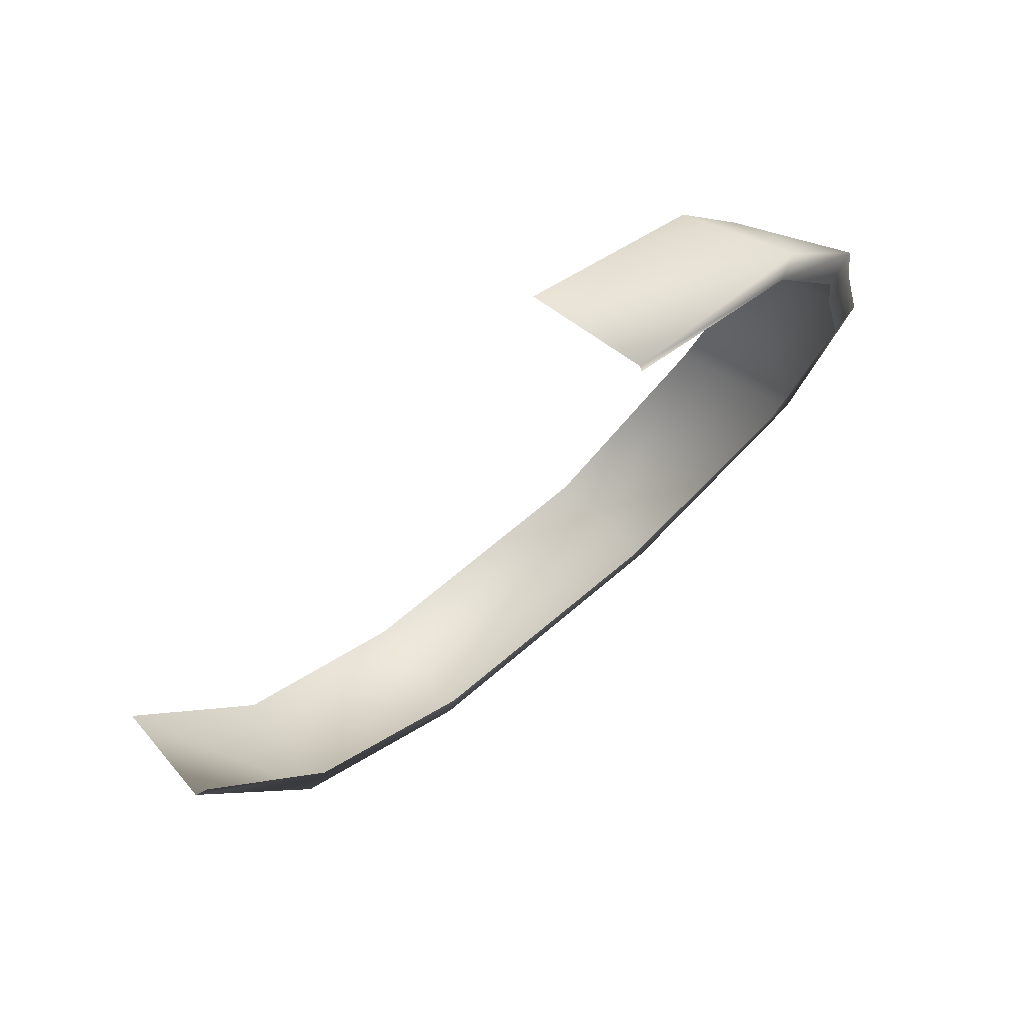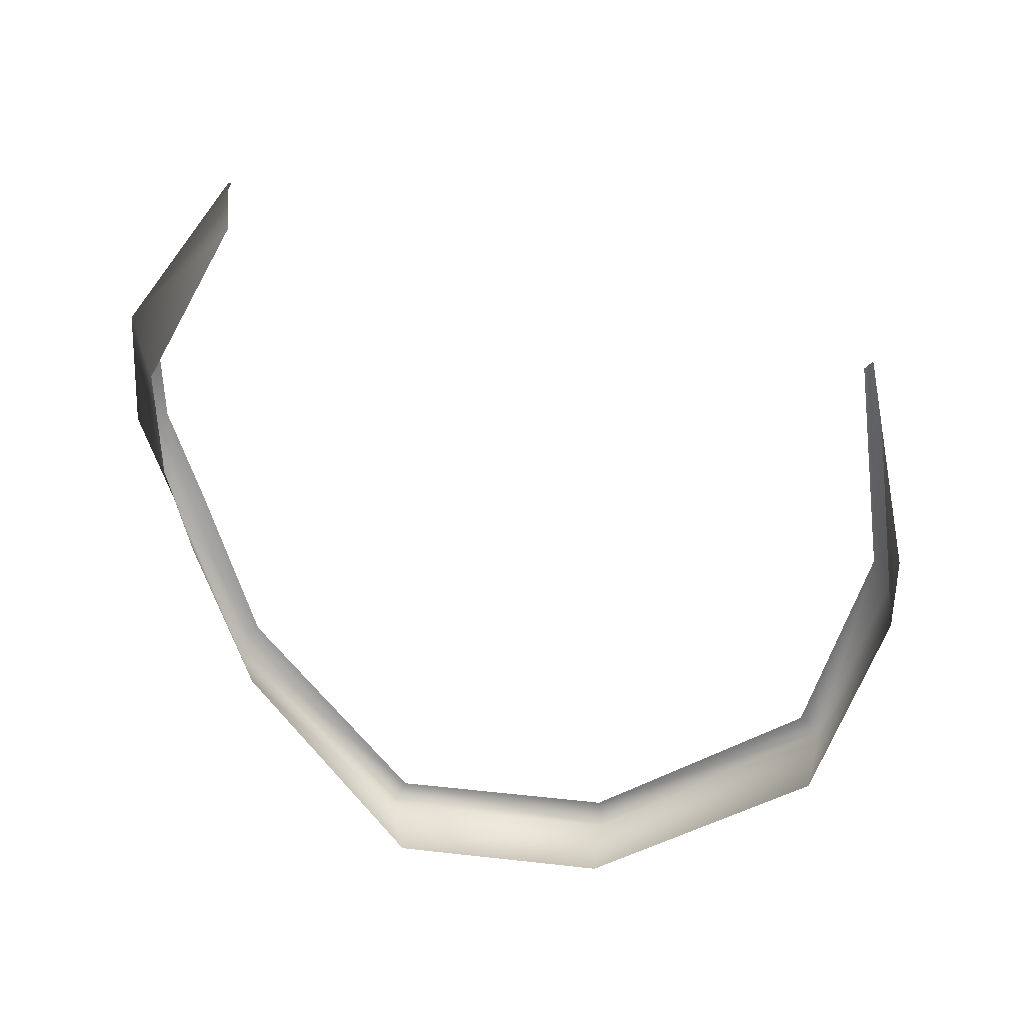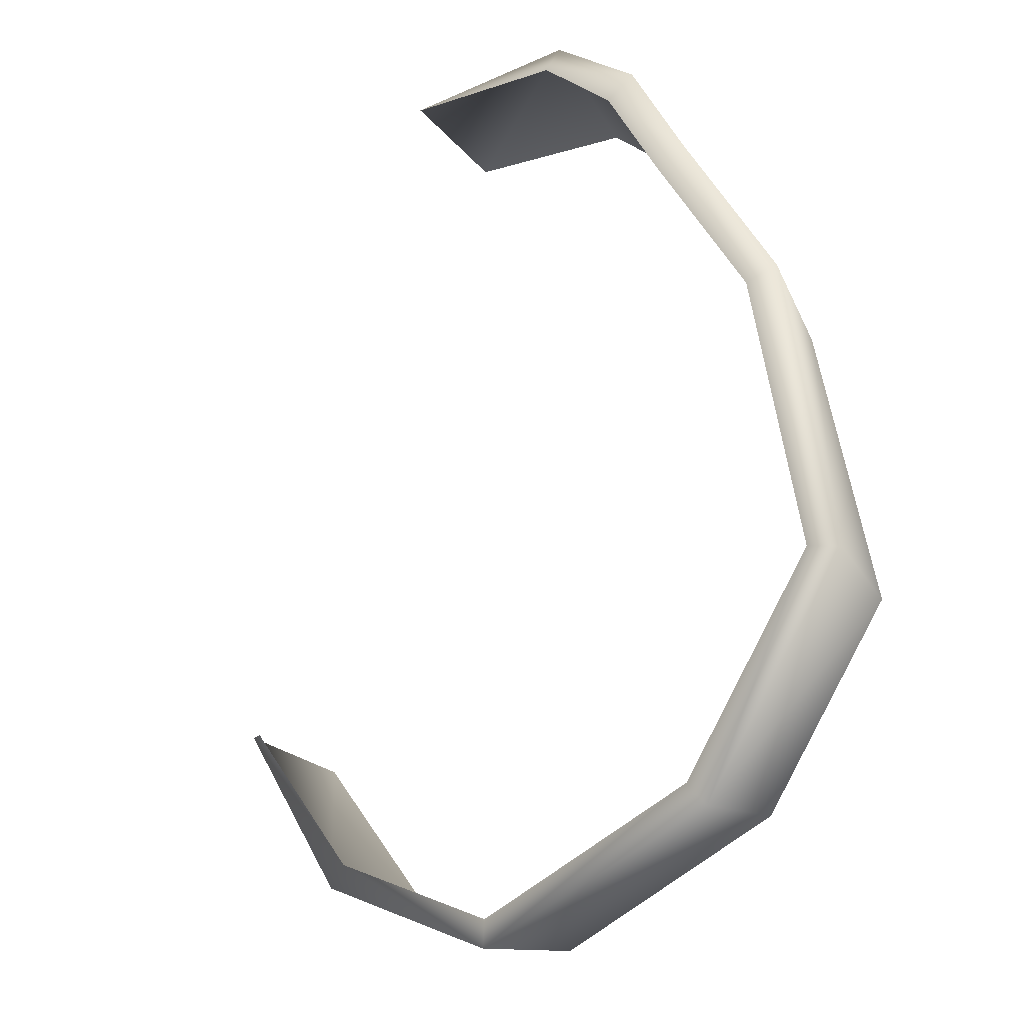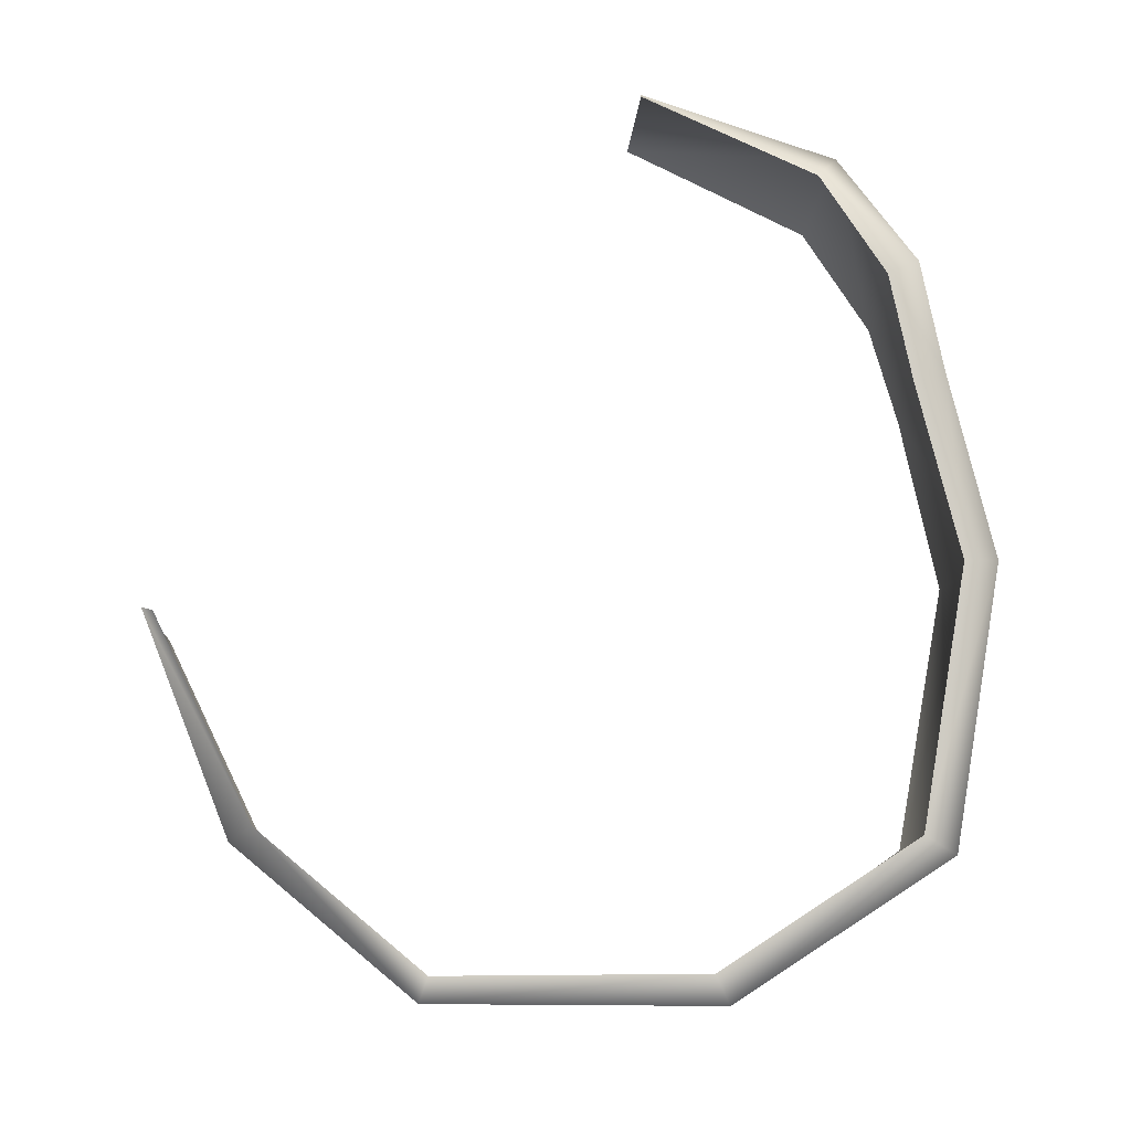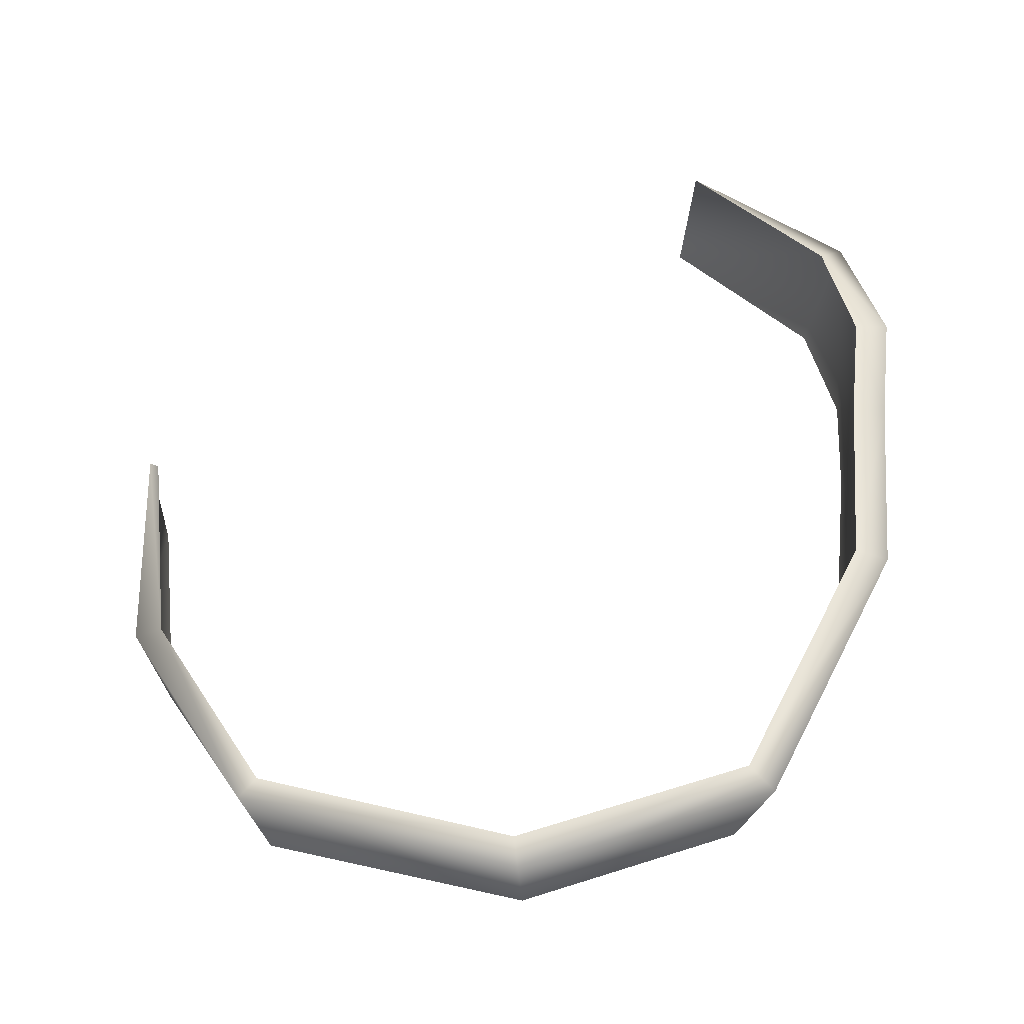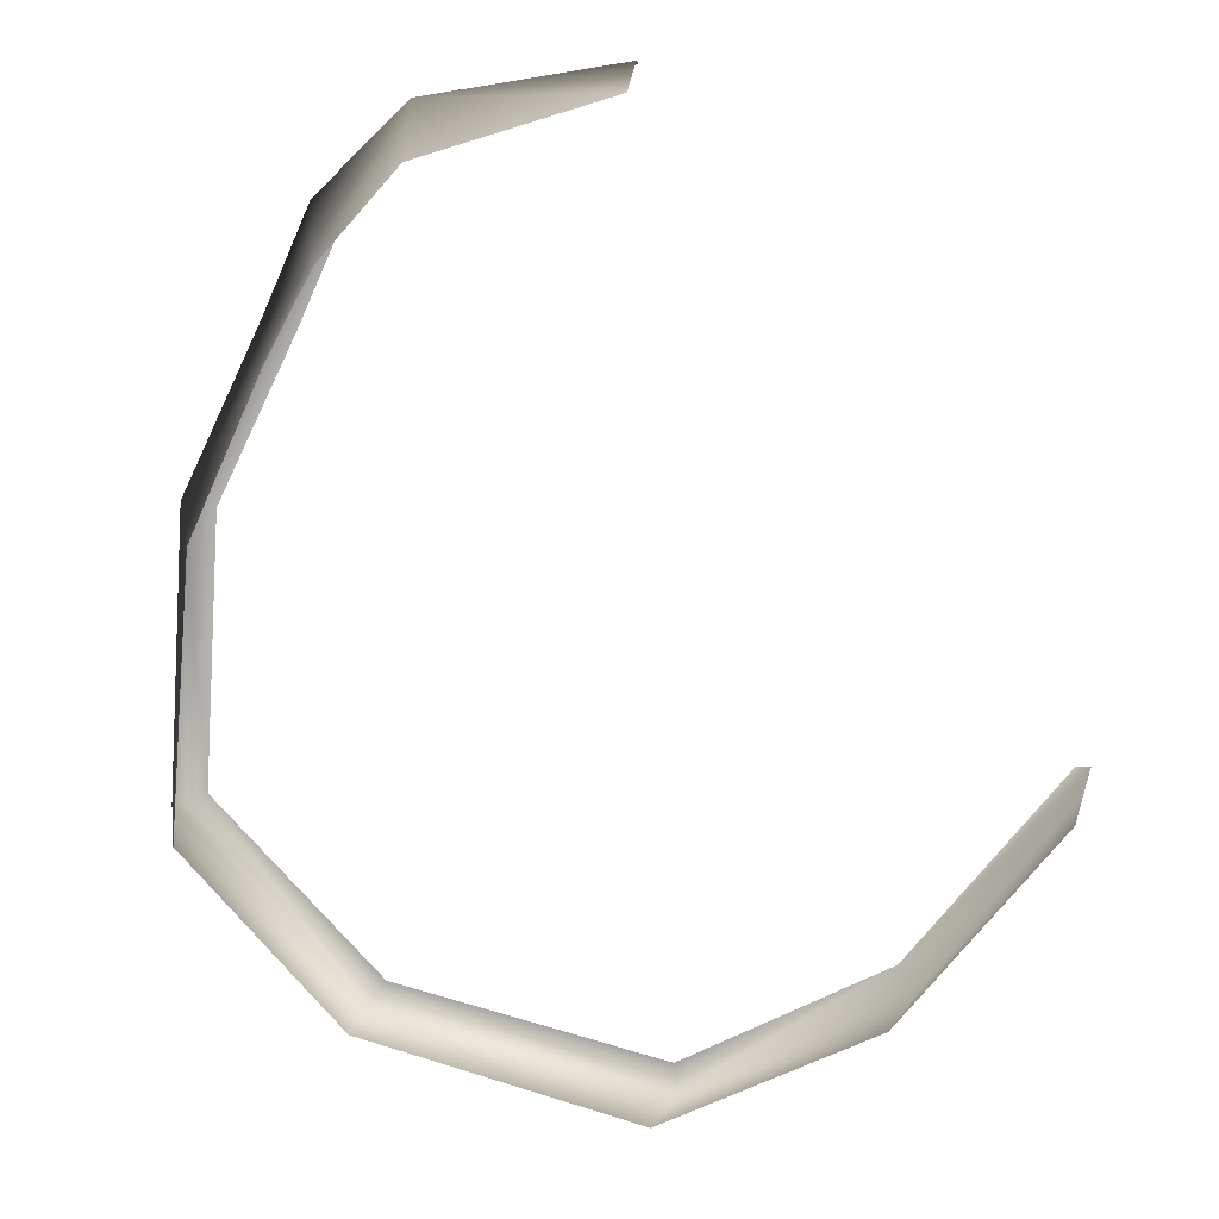
<metadata>
{"format":"obj","ext":"obj","renderer":"f3d","projection":"perspective","resolution":1024,"background":"white","views":[{"elev":61.2,"azim":135.0,"up":"+Z"},{"elev":-57.1,"azim":43.1,"up":"+Y"},{"elev":-32.7,"azim":-138.2,"up":"+Z"},{"elev":74.0,"azim":-170.5,"up":"+Y"},{"elev":47.0,"azim":-151.3,"up":"+Y"},{"elev":20.2,"azim":9.3,"up":"+Z"}]}
</metadata>
<code>
g TH_Line07
v -299.3 996.5 8045
v -370.7 996.3 7945
v -360.7 1053 7937
v -293.3 1053 8047
v -686.7 1065 8119
v -706.6 1120 8121
v -708.6 1089 7983
v -687.8 1027 7992
v -653.7 1081 8197
v -668.7 1135 8205
v -631.9 1089 8240
v -591.8 1090 8286
v -600.9 1146 8303
v -647.6 1146 8256
v -496.6 1088 8318
v -501.6 1146 8321
v -691.7 1091 7990
v -604.5 1070 7912
v -613.9 1068 7898
v -690.3 1122 8118
v -633.5 1148 8247
v -653.5 1137 8199
v -593.5 1148 8292
v -501 1148 8320
v -470.5 993.9 7891
v -466.6 1053 7876
v -370.8 1055 7947
v -299.7 1055 8046
v -469 1055 7889
v -607.1 1010 7916
f 4 27 28
f 27 4 3
f 1 3 4
f 3 1 2
f 26 3 2
f 3 26 27
f 29 27 26
f 18 26 19
f 26 18 29
f 17 18 19
f 19 7 17
f 6 17 7
f 17 6 20
f 10 20 6
f 20 10 22
f 21 22 10
f 10 14 21
f 23 21 14
f 2 25 26
f 30 26 25
f 26 30 19
f 8 19 30
f 19 8 7
f 5 7 8
f 7 5 6
f 9 6 5
f 6 9 10
f 11 10 9
f 10 11 14
f 13 14 11
f 14 13 23
f 16 23 13
f 23 16 24
f 11 12 13
f 15 13 12
f 13 15 16

</code>
